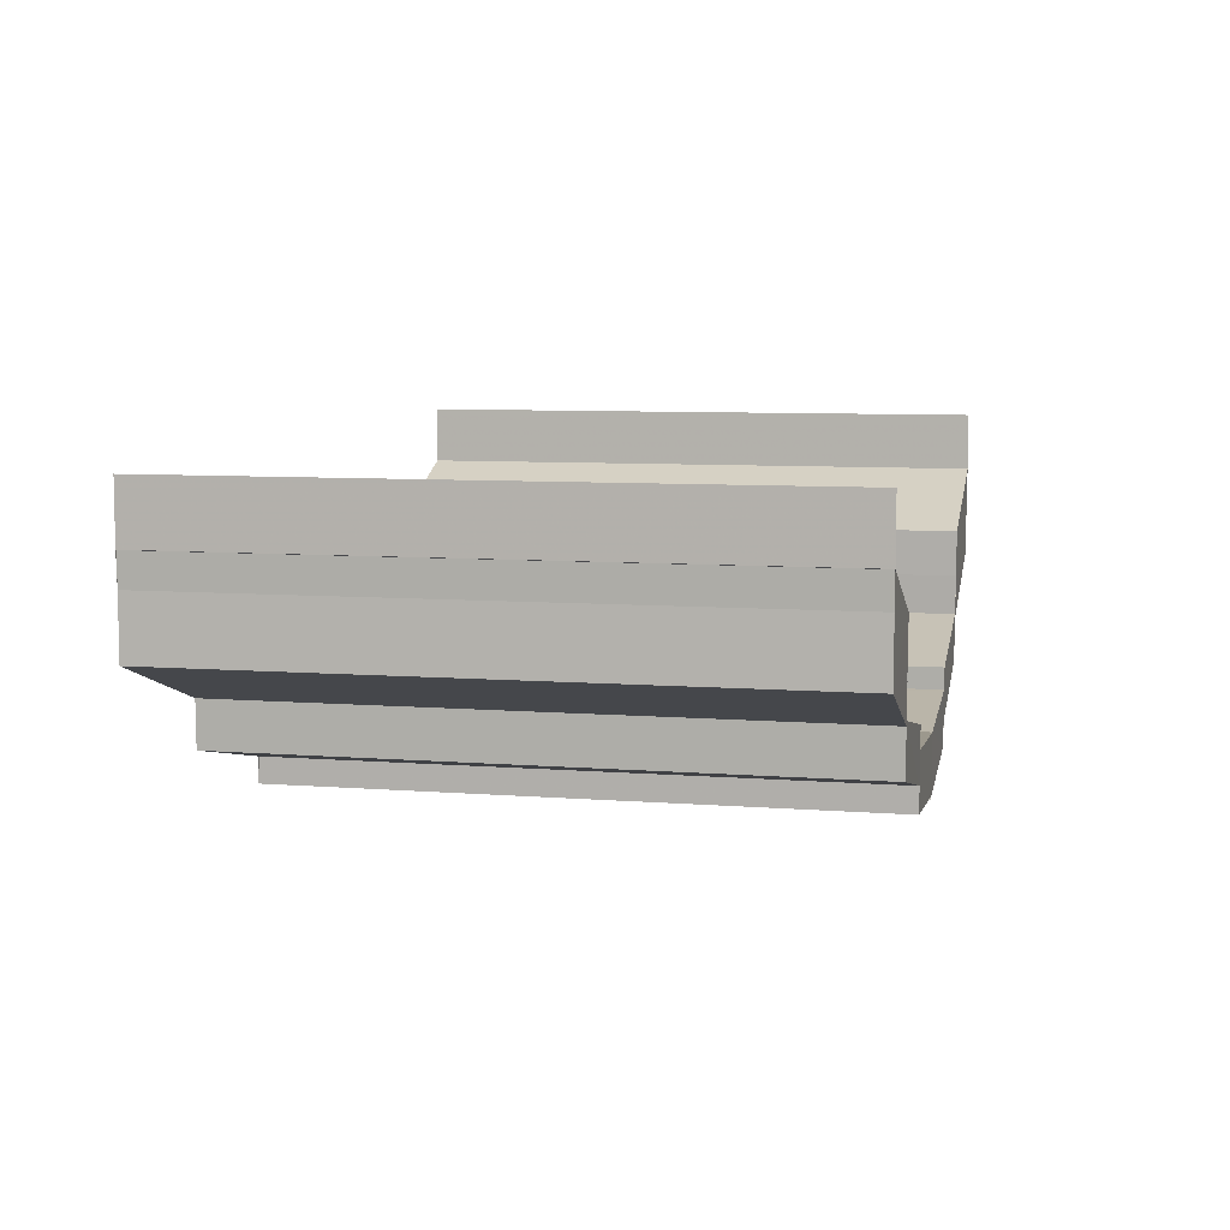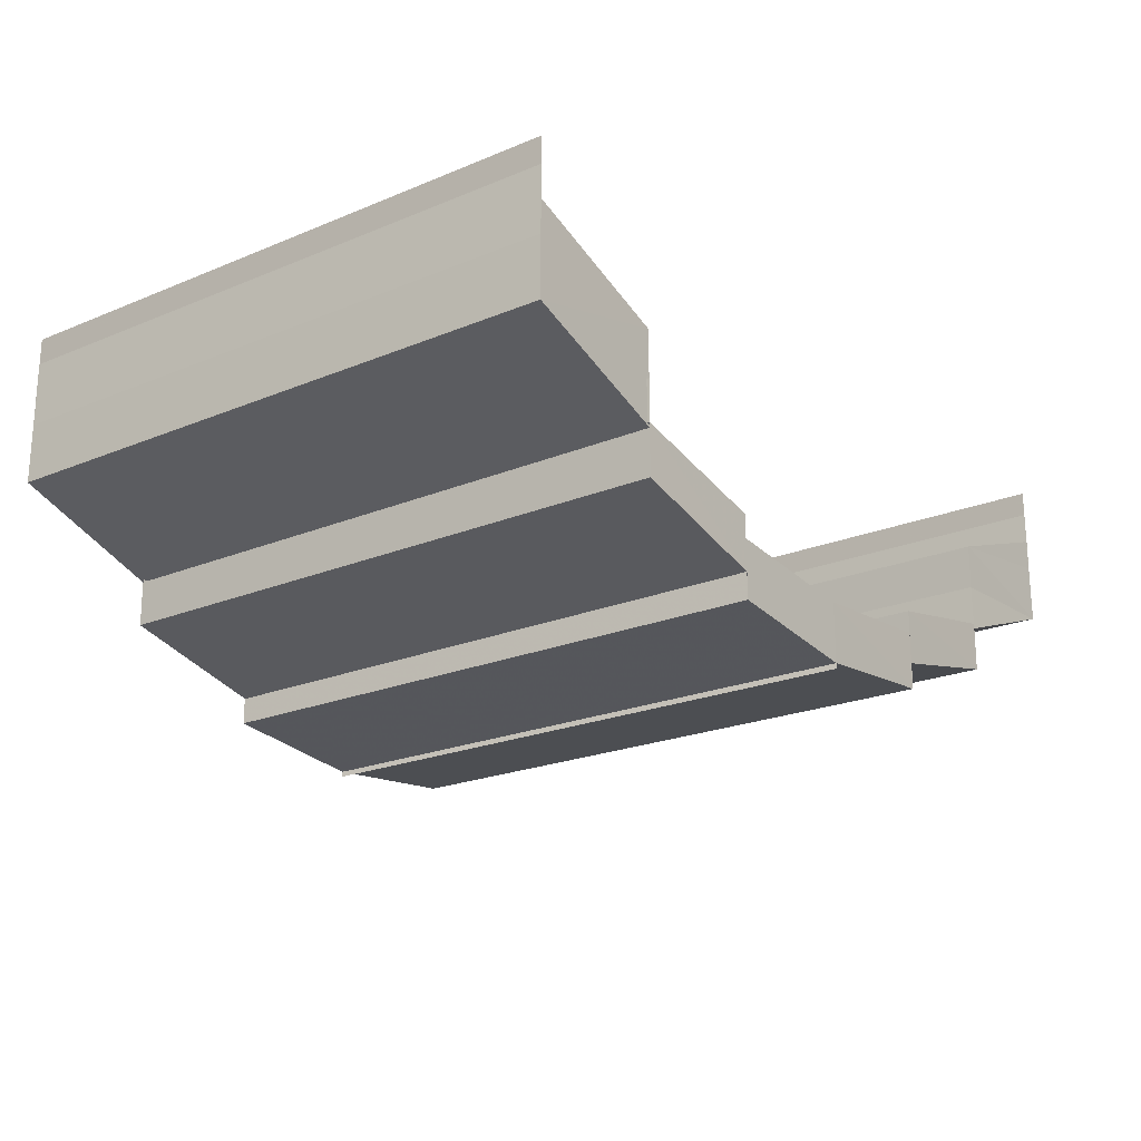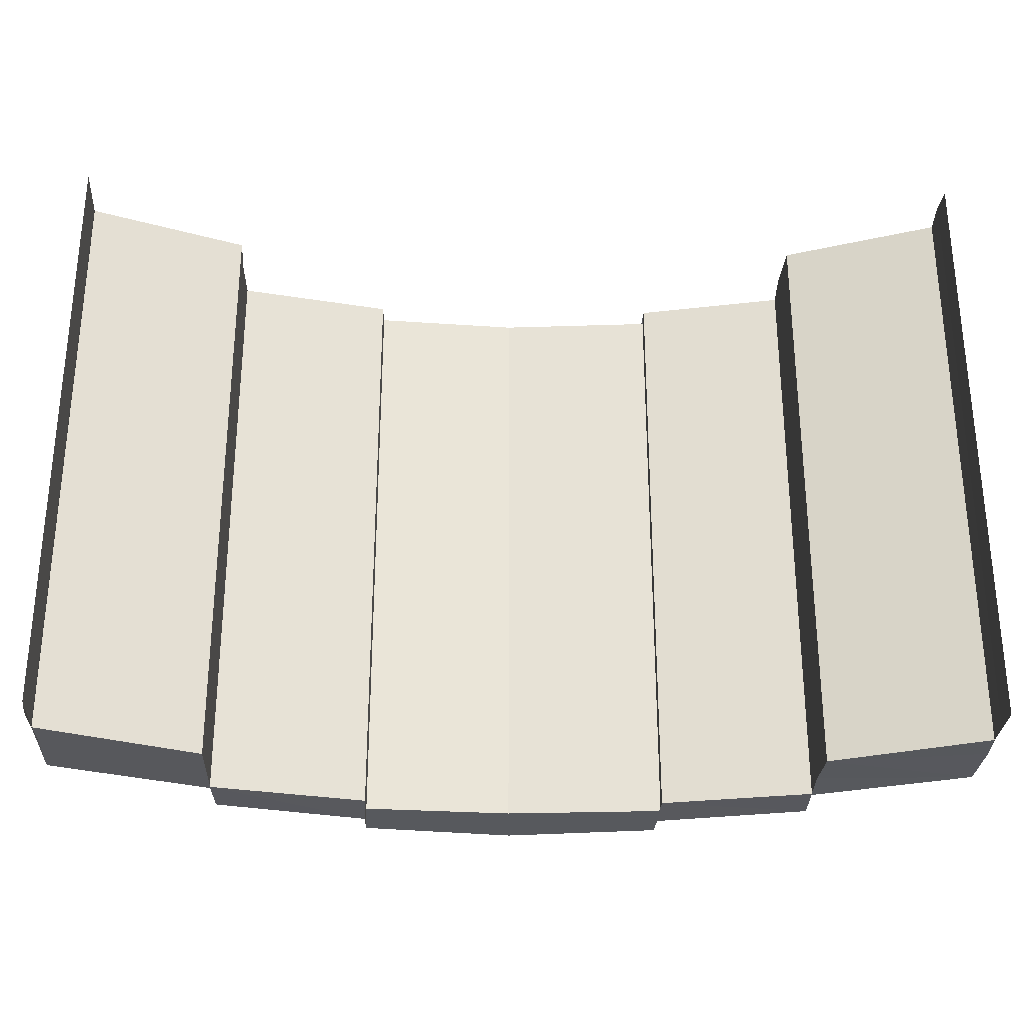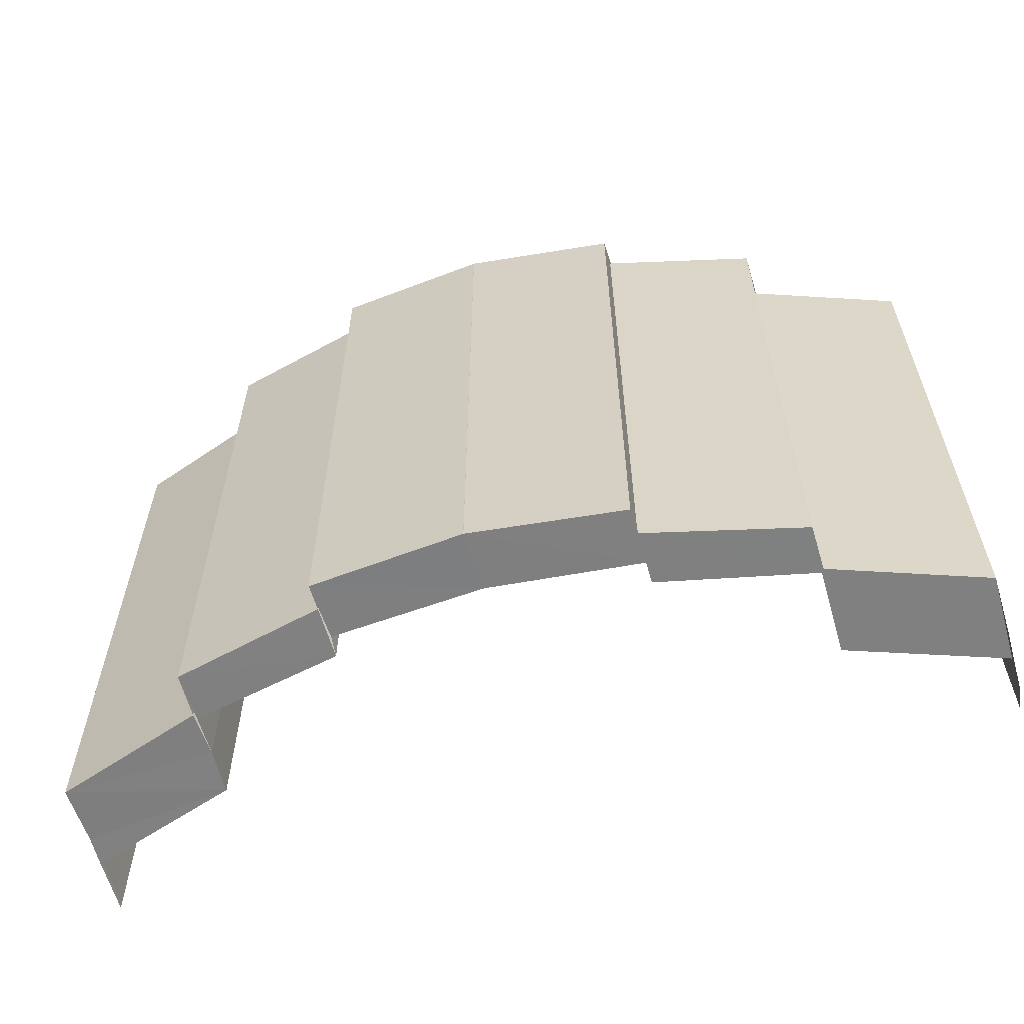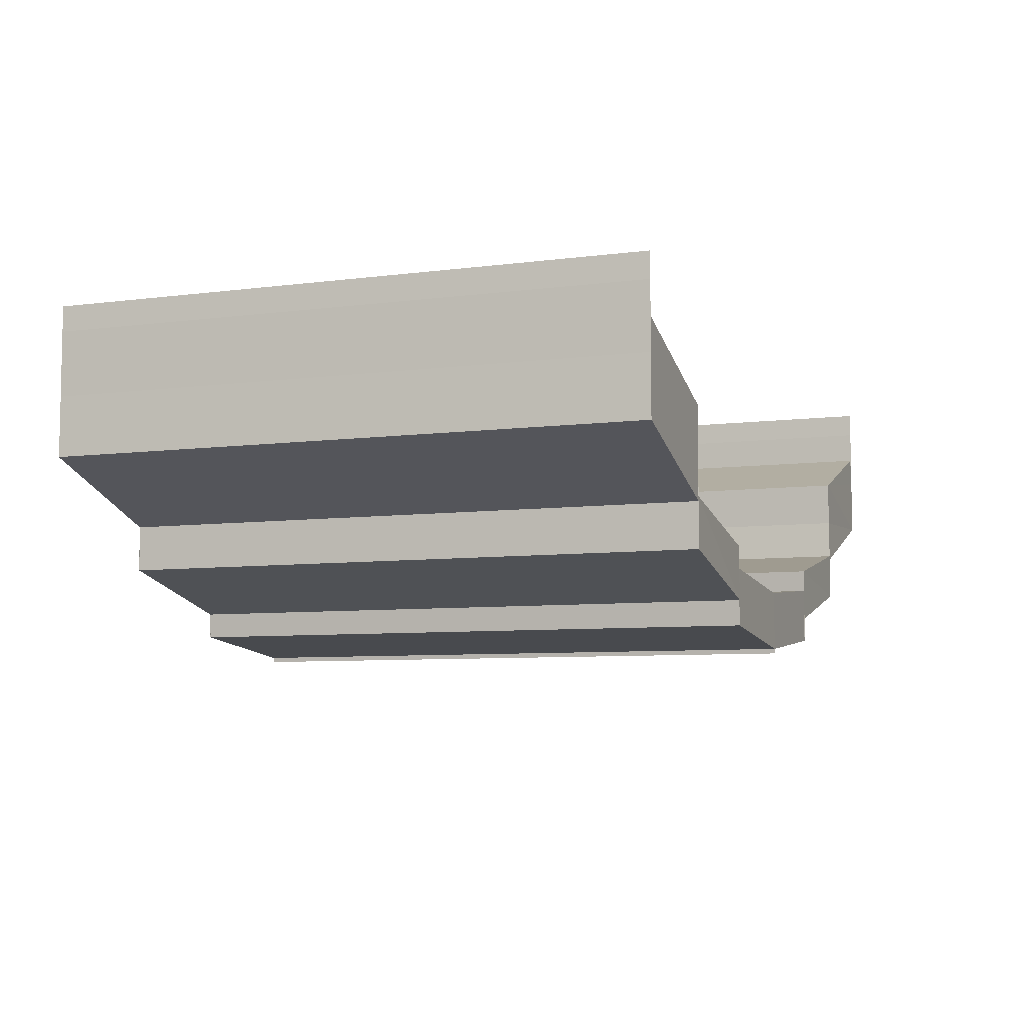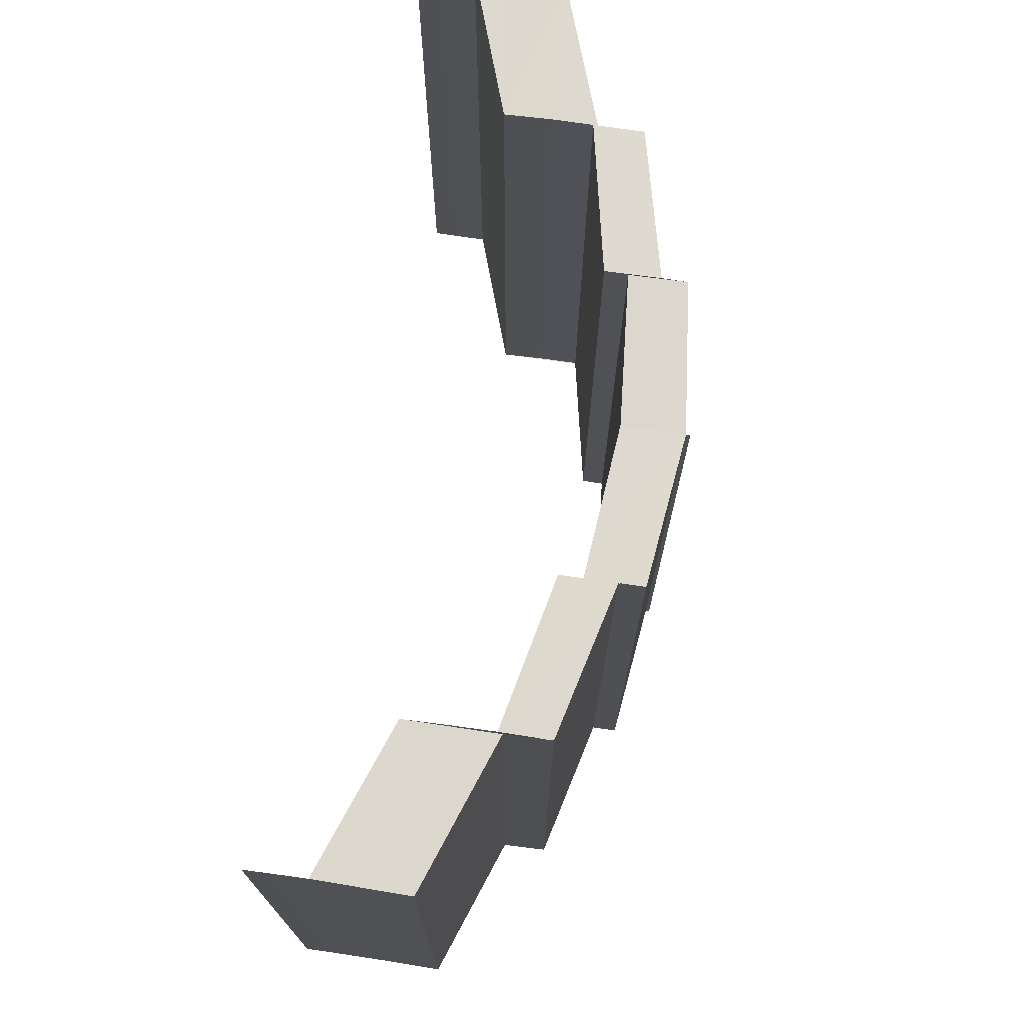
<metadata>
{"format":"obj","ext":"obj","renderer":"f3d","projection":"perspective","resolution":1024,"background":"white","views":[{"elev":8.3,"azim":-78.2,"up":"+Z"},{"elev":-21.5,"azim":126.2,"up":"+Z"},{"elev":-29.3,"azim":-1.7,"up":"+Y"},{"elev":-59.7,"azim":-164.3,"up":"+Y"},{"elev":-7.0,"azim":-69.2,"up":"+Z"},{"elev":71.7,"azim":98.7,"up":"+Y"}]}
</metadata>
<code>
o 90
v 2251 1881 13.27
v 2251 1881 13.26
v 2251 1881 13.27
v 2251 1881 13.27
v 2251 1881 13.26
v 2251 1881 13.26
v 2251 1881 13.26
v 2251 1881 13.26
v 2251 1881 13.26
v 2251 1881 13.26
v 2251 1881 13.26
v 2251 1881 13.26
v 2251 1881 13.26
v 2251 1881 13.26
v 2251 1881 13.25
v 2251 1881 13.27
v 2251 1881 13.27
v 2251 1881 13.26
v 2251 1881 13.26
v 2251 1881 13.26
v 2251 1881 13.26
v 2251 1881 13.26
v 2251 1881 13.26
v 2251 1881 13.26
v 2251 1881 13.26
v 2251 1881 13.25
v 2251 1881 13.26
v 2251 1881 13.26
v 2251 1881 13.25
v 2251 1881 13.25
v 2251 1881 13.25
v 2251 1881 13.25
v 2251 1881 13.25
v 2251 1881 13.25
v 2251 1881 13.26
v 2251 1881 13.26
v 2251 1881 13.26
v 2251 1881 13.26
v 2251 1881 13.25
v 2251 1881 13.25
v 2251 1881 13.25
v 2251 1881 13.26
v 2251 1881 13.25
v 2251 1881 13.25
v 2251 1881 13.25
v 2251 1881 13.25
v 2251 1881 13.25
v 2251 1881 13.25
v 2251 1881 13.25
v 2251 1881 13.25
v 2251 1881 13.25
v 2251 1881 13.25
v 2251 1881 13.25
v 2251 1881 13.25
v 2251 1881 13.25
v 2251 1881 13.25
v 2251 1881 13.25
v 2251 1881 13.25
v 2251 1881 13.25
v 2251 1881 13.25
v 2251 1881 13.25
v 2251 1881 13.25
v 2251 1881 13.25
v 2251 1881 13.25
v 2251 1881 13.25
v 2251 1881 13.25
v 2251 1881 13.25
v 2251 1881 13.25
v 2251 1881 13.25
v 2251 1881 13.25
v 2251 1881 13.25
v 2251 1881 13.25
v 2251 1881 13.25
v 2251 1881 13.25
v 2251 1881 13.25
v 2251 1881 13.25
v 2251 1881 13.25
v 2251 1881 13.25
v 2251 1881 13.25
v 2251 1881 13.25
v 2251 1881 13.25
v 2251 1881 13.25
v 2251 1881 13.25
v 2251 1881 13.25
v 2251 1881 13.25
v 2251 1881 13.25
v 2251 1881 13.25
v 2251 1881 13.25
v 2251 1881 13.25
v 2251 1881 13.25
v 2251 1881 13.25
v 2251 1881 13.25
v 2251 1881 13.25
v 2251 1881 13.25
v 2251 1881 13.25
v 2251 1881 13.25
v 2251 1881 13.25
v 2251 1881 13.25
v 2251 1881 13.25
v 2251 1881 13.25
v 2251 1881 13.25
v 2251 1881 13.25
v 2251 1881 13.25
v 2251 1881 13.25
v 2251 1881 13.25
v 2251 1881 13.25
v 2251 1881 13.25
v 2251 1881 13.25
v 2251 1881 13.25
v 2251 1881 13.25
v 2251 1881 13.25
v 2251 1881 13.25
v 2251 1881 13.25
v 2251 1881 13.25
v 2251 1881 13.25
v 2251 1881 13.25
v 2251 1881 13.25
v 2251 1881 13.25
v 2251 1881 13.25
v 2251 1881 13.25
v 2251 1881 13.25
v 2251 1881 13.25
v 2251 1881 13.25
v 2251 1881 13.25
v 2251 1881 13.25
v 2251 1881 13.25
v 2251 1881 13.25
v 2251 1881 13.25
v 2251 1881 13.25
v 2251 1881 13.25
v 2251 1881 13.25
v 2251 1881 13.25
v 2251 1881 13.25
v 2251 1881 13.26
v 2251 1881 13.25
v 2251 1881 13.25
v 2251 1881 13.26
v 2251 1881 13.25
v 2251 1881 13.26
v 2251 1881 13.26
v 2251 1881 13.26
v 2251 1881 13.26
v 2251 1881 13.26
v 2251 1881 13.25
v 2251 1881 13.26
v 2251 1881 13.26
v 2251 1881 13.26
v 2251 1881 13.25
v 2251 1881 13.25
v 2251 1881 13.25
v 2251 1881 13.25
v 2251 1881 13.25
v 2251 1881 13.25
v 2251 1881 13.25
v 2251 1881 13.26
v 2251 1881 13.25
v 2251 1881 13.25
v 2251 1881 13.26
v 2251 1881 13.26
v 2251 1881 13.25
v 2251 1881 13.26
v 2251 1881 13.26
v 2251 1881 13.26
v 2251 1881 13.26
v 2251 1881 13.26
v 2251 1881 13.26
v 2251 1881 13.26
v 2251 1881 13.26
v 2251 1881 13.26
v 2251 1881 13.27
v 2251 1881 13.27
v 2251 1881 13.27
v 2251 1881 13.27
v 2251 1881 13.27
v 2251 1881 13.26
v 2251 1881 13.26
v 2251 1881 13.27
v 2251 1881 13.26
v 2251 1881 13.26
f 1 2 3
f 4 1 3
f 2 5 3
f 6 7 2
f 7 8 9
f 9 10 5
f 10 11 12
f 13 14 5
f 14 15 10
f 16 3 17
f 17 18 16
f 18 19 4
f 20 21 19
f 22 23 24
f 25 26 23
f 27 28 22
f 28 29 25
f 29 30 25
f 31 32 30
f 33 34 29
f 28 35 36
f 27 36 37
f 38 39 27
f 40 41 42
f 40 43 44
f 43 45 44
f 46 47 45
f 48 49 43
f 50 51 52
f 53 54 50
f 54 55 56
f 55 57 58
f 59 60 50
f 59 61 62
f 63 64 60
f 64 65 66
f 67 63 68
f 69 56 68
f 68 70 71
f 69 72 73
f 74 75 76
f 77 78 75
f 79 80 77
f 81 82 80
f 83 79 84
f 85 86 79
f 87 88 89
f 90 88 91
f 88 92 93
f 88 92 94
f 95 96 97
f 98 99 96
f 100 101 98
f 102 103 101
f 104 100 105
f 106 107 100
f 108 109 110
f 111 109 112
f 109 113 114
f 109 113 115
f 116 117 118
f 116 119 118
f 117 120 121
f 119 122 121
f 123 124 125
f 123 126 125
f 124 127 128
f 126 129 128
f 130 131 132
f 133 134 130
f 133 135 136
f 134 137 130
f 138 139 134
f 139 140 141
f 141 142 137
f 142 143 144
f 145 146 137
f 146 147 142
f 148 149 150
f 148 151 152
f 151 153 152
f 154 155 153
f 152 156 157
f 158 159 160
f 161 162 158
f 163 164 159
f 158 163 165
f 165 166 167
f 168 169 166
f 163 170 168
f 170 171 168
f 172 171 170
f 173 174 171
f 174 173 175
f 176 177 175
f 176 178 179

</code>
